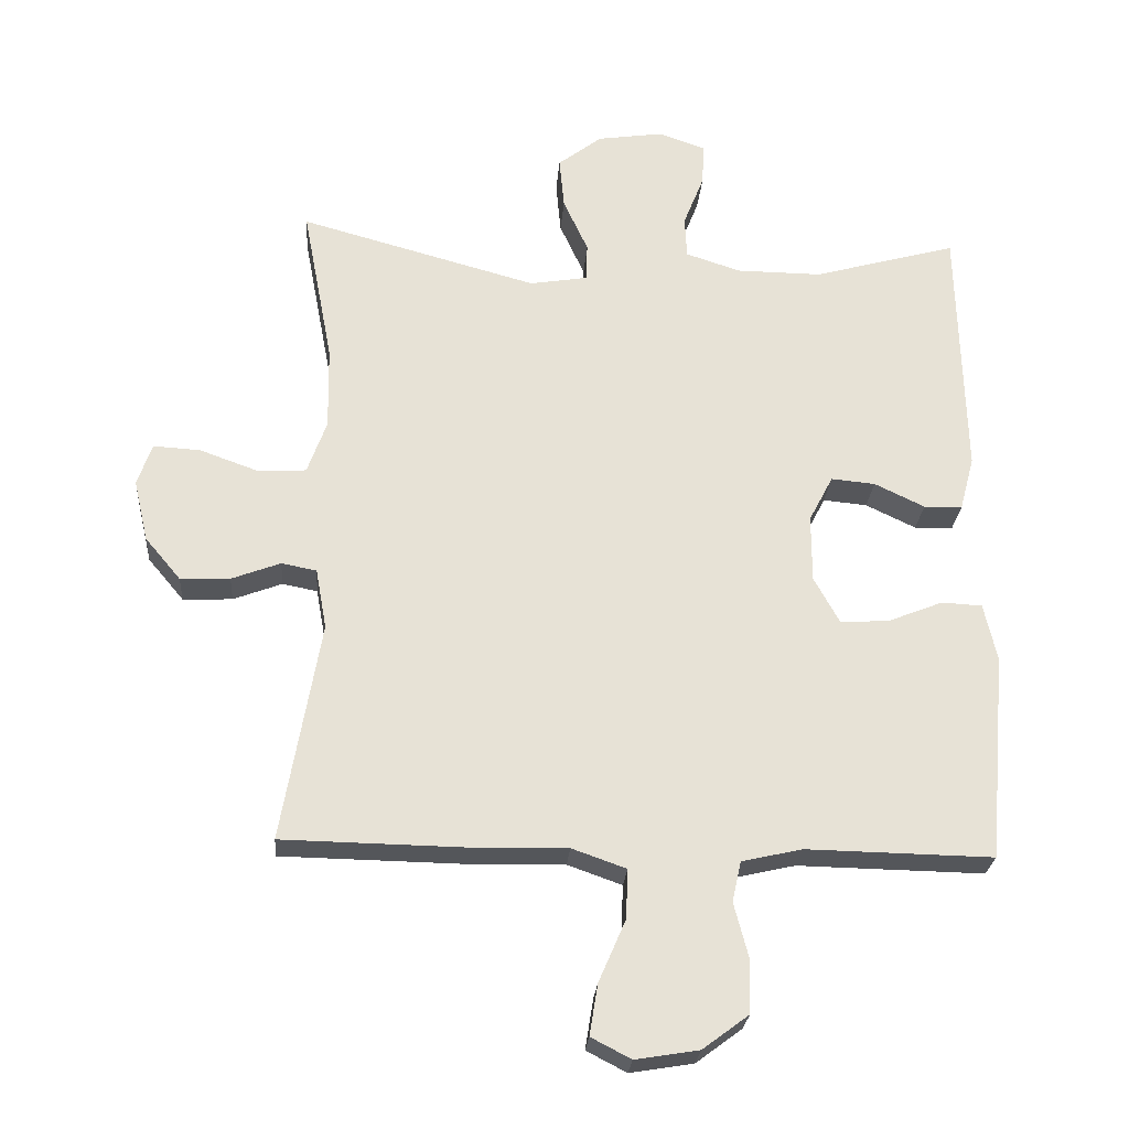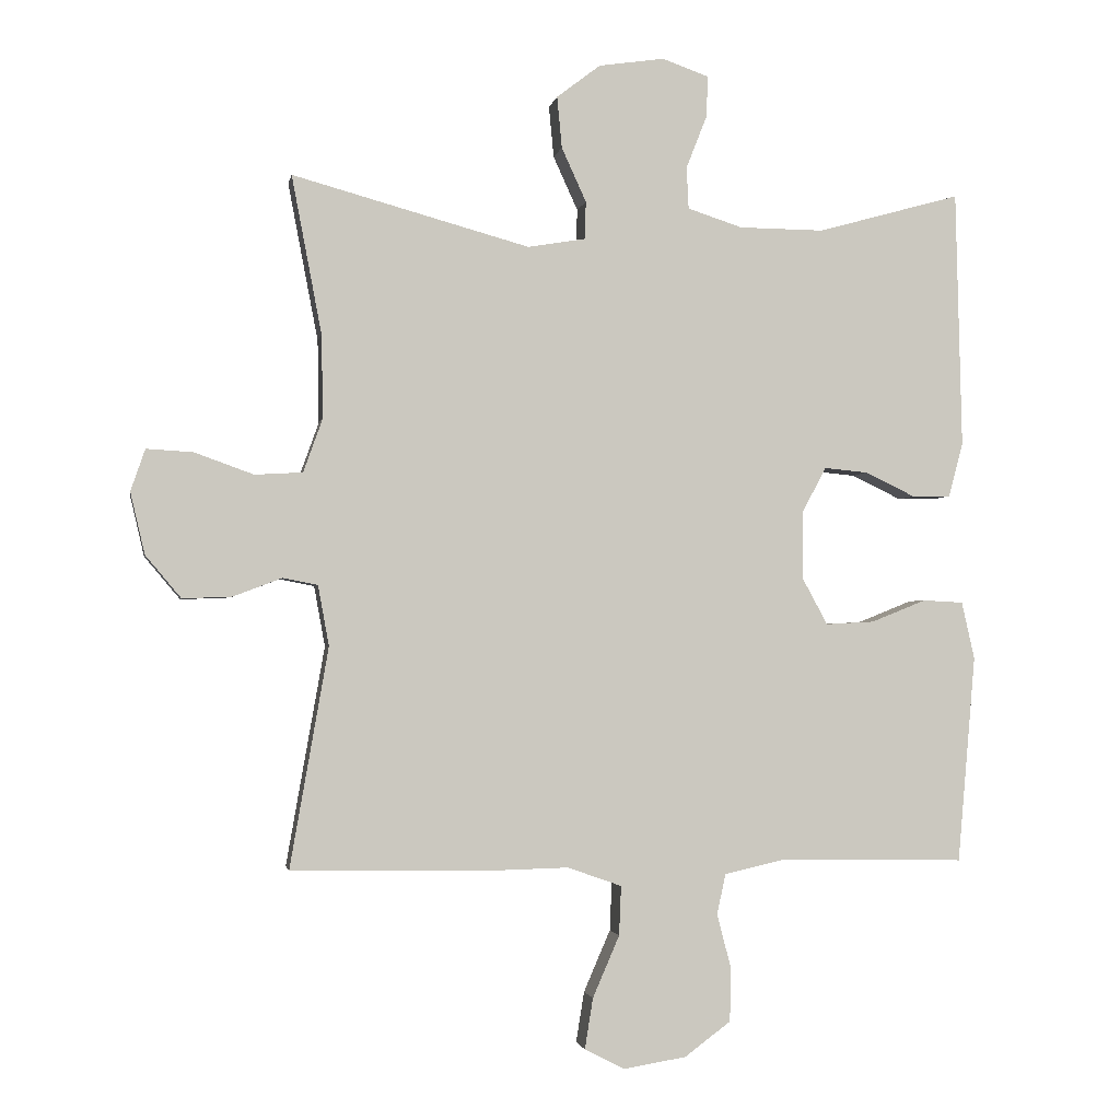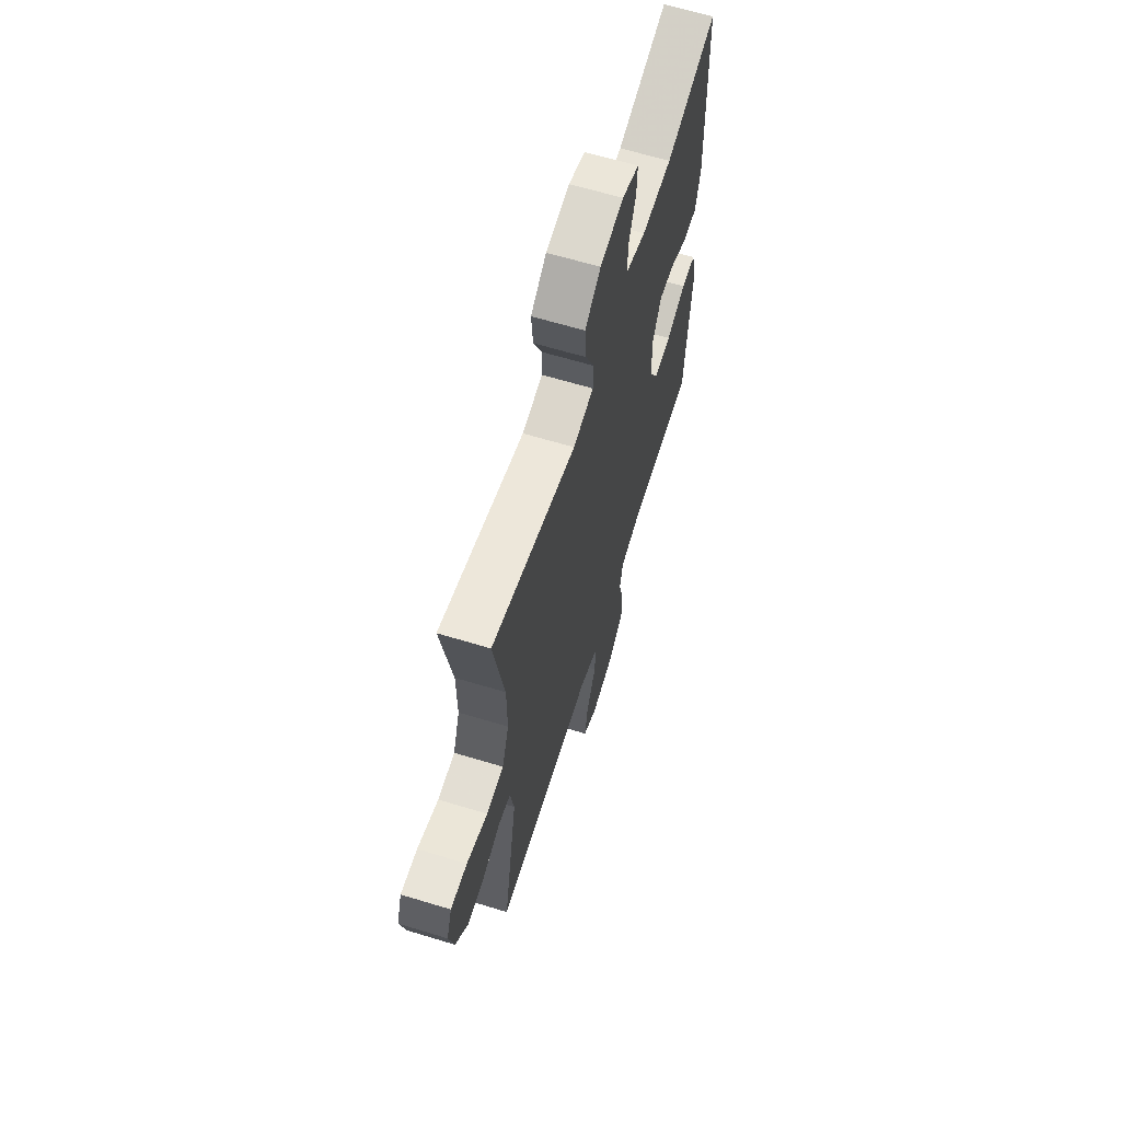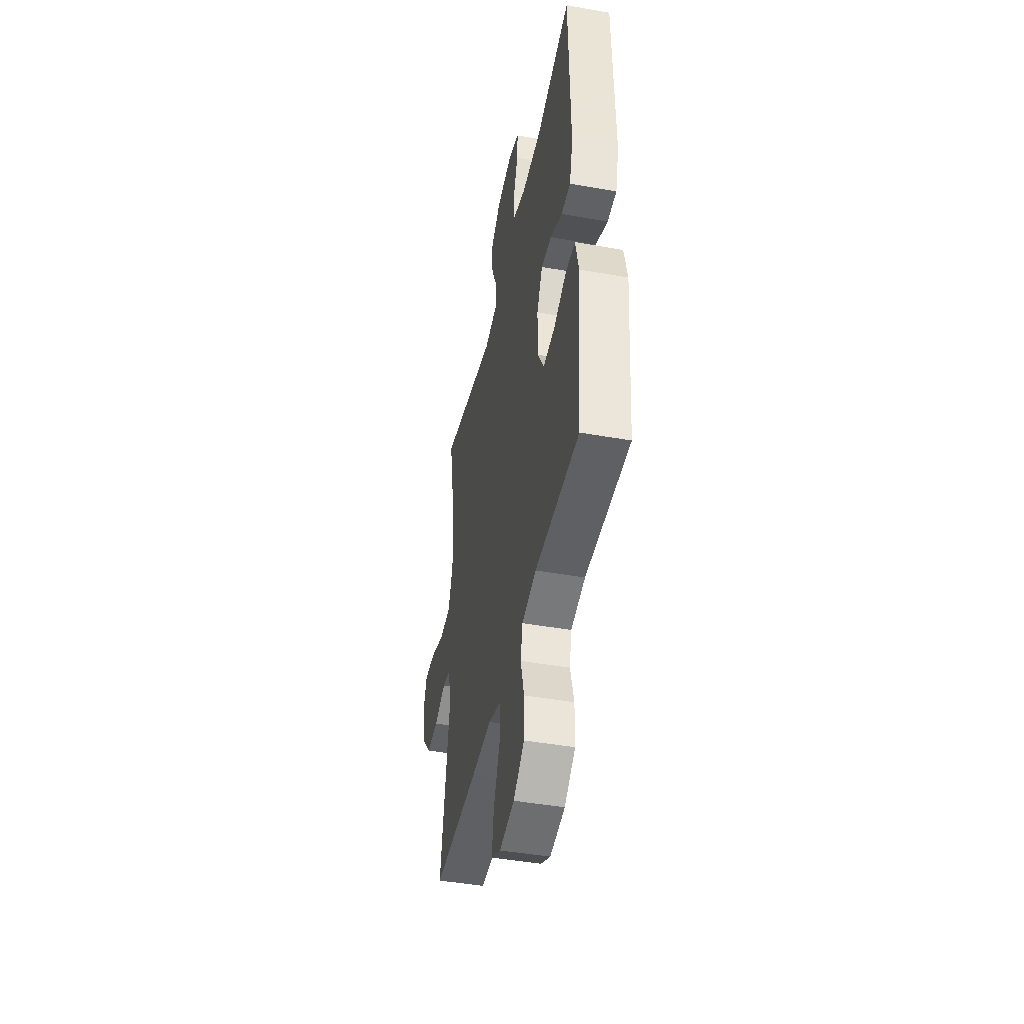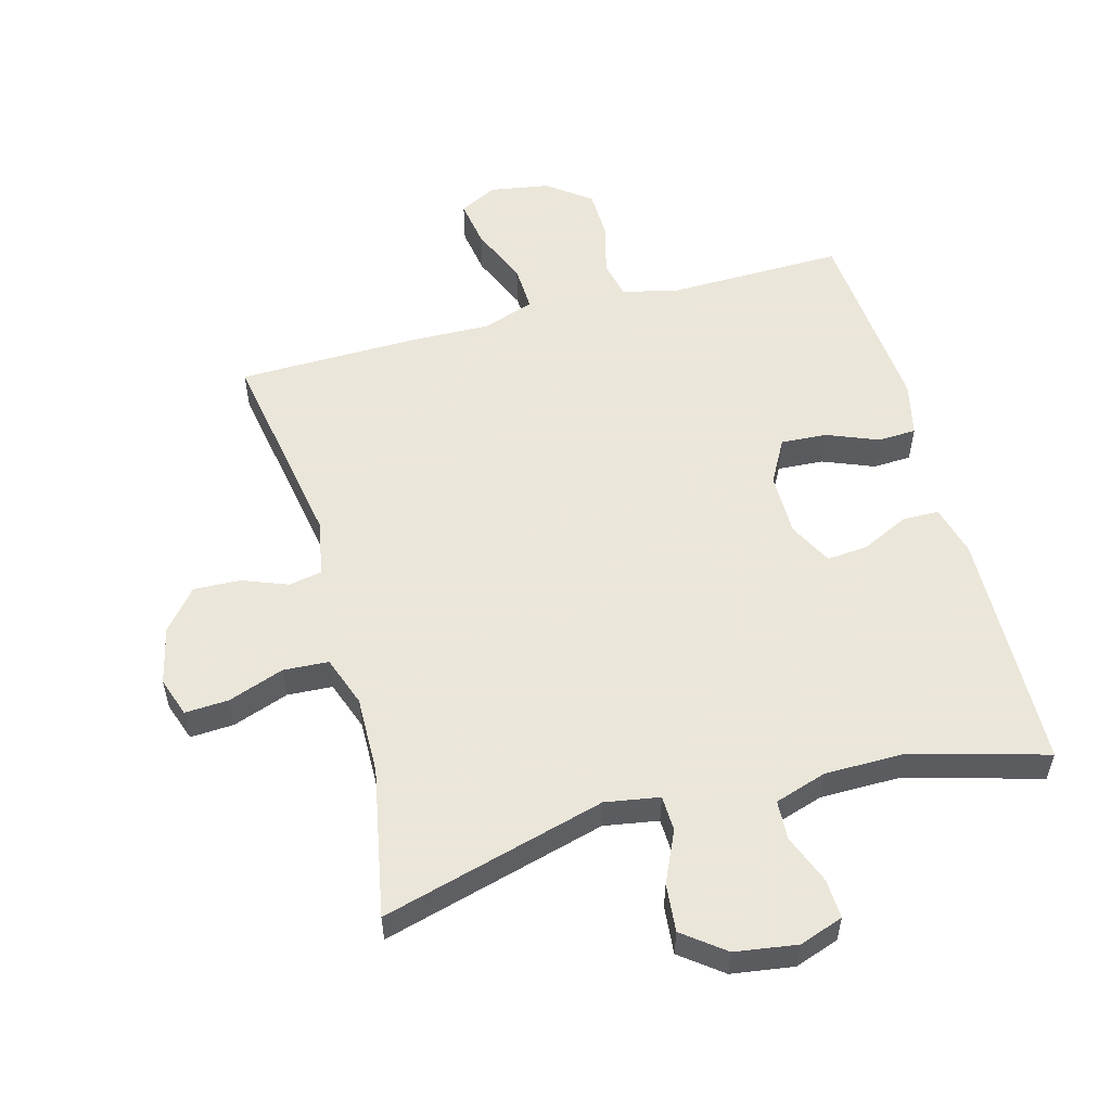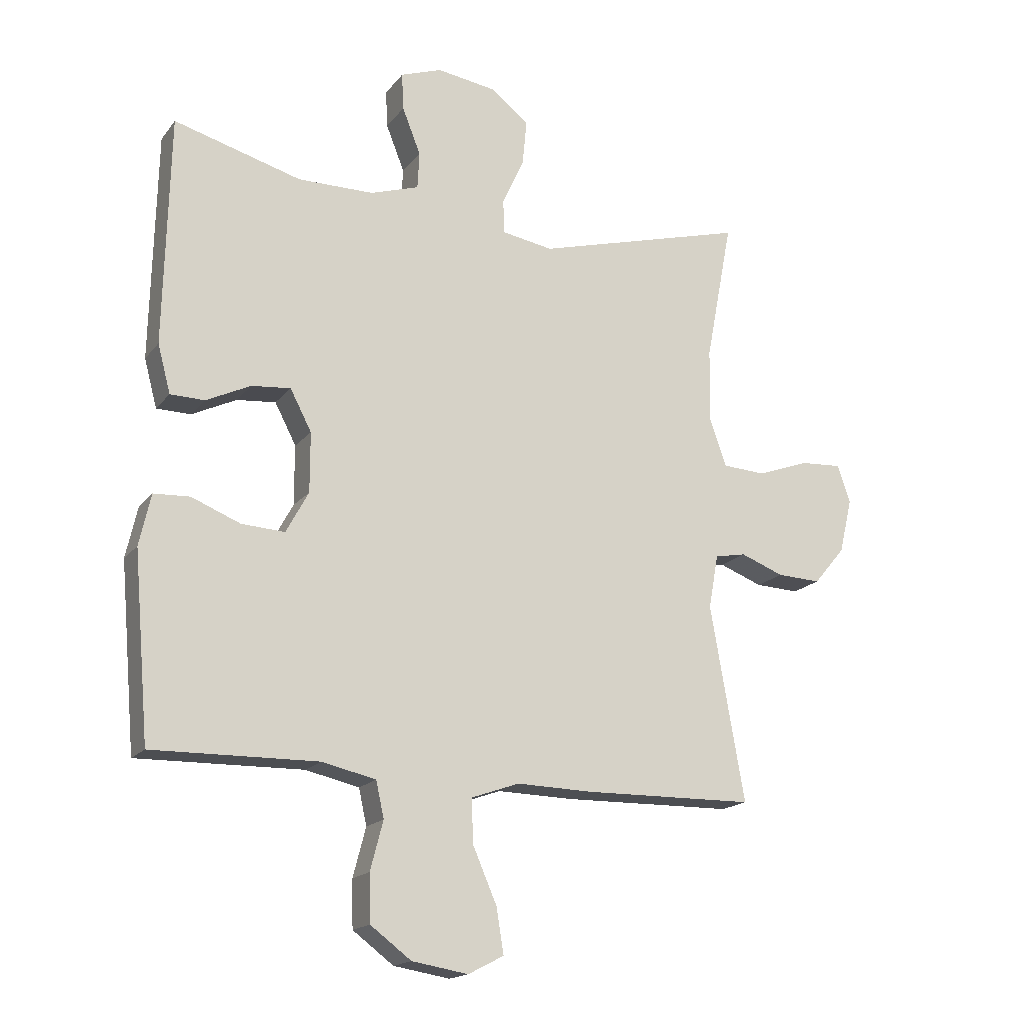
<metadata>
{"format":"obj","ext":"obj","renderer":"f3d","projection":"perspective","resolution":1024,"background":"white","views":[{"elev":-25.6,"azim":-4.3,"up":"+Z"},{"elev":-2.0,"azim":-10.1,"up":"+Z"},{"elev":63.7,"azim":-72.9,"up":"+Z"},{"elev":-44.9,"azim":78.3,"up":"+Z"},{"elev":55.0,"azim":-15.1,"up":"+Y"},{"elev":-17.3,"azim":154.8,"up":"+Z"}]}
</metadata>
<code>
v -0.5 0.07 0.5
v -0.154 0.07 0.405
v -0.07 0.07 0.419
v -0.068 0.07 0.474
v -0.104 0.07 0.553
v -0.111 0.07 0.628
v -0.047 0.07 0.677
v 0.049 0.07 0.691
v 0.117 0.07 0.667
v 0.114 0.07 0.606
v 0.084 0.07 0.53
v 0.087 0.07 0.469
v 0.167 0.07 0.443
v 0.291 0.07 0.442
v 0.5 0.07 0.5
v 0.509 0.07 0.125
v 0.488 0.07 0.046
v 0.432 0.07 0.045
v 0.359 0.07 0.08
v 0.295 0.07 0.086
v 0.26 0.07 0.019
v 0.26 0.07 -0.079
v 0.297 0.07 -0.147
v 0.368 0.07 -0.143
v 0.448 0.07 -0.111
v 0.507 0.07 -0.114
v 0.526 0.07 -0.198
v 0.5 0.07 -0.5
v 0.229 0.07 -0.495
v 0.141 0.07 -0.515
v 0.128 0.07 -0.574
v 0.149 0.07 -0.654
v 0.147 0.07 -0.731
v 0.08 0.07 -0.781
v -0.012 0.07 -0.796
v -0.07 0.07 -0.766
v -0.058 0.07 -0.692
v -0.019 0.07 -0.602
v -0.016 0.07 -0.53
v -0.095 0.07 -0.502
v -0.219 0.07 -0.505
v -0.5 0.07 -0.5
v -0.444 0.07 -0.18
v -0.46 0.07 -0.092
v -0.511 0.07 -0.082
v -0.582 0.07 -0.109
v -0.654 0.07 -0.112
v -0.706 0.07 -0.05
v -0.727 0.07 0.04
v -0.706 0.07 0.101
v -0.638 0.07 0.097
v -0.552 0.07 0.066
v -0.482 0.07 0.07
v -0.454 0.07 0.148
v -0.456 0.07 0.269
v -0.5 0 0.5
v -0.154 0 0.405
v -0.07 0 0.419
v -0.068 0 0.474
v -0.104 0 0.553
v -0.111 0 0.628
v -0.047 0 0.677
v 0.049 0 0.691
v 0.117 0 0.667
v 0.114 0 0.606
v 0.084 0 0.53
v 0.087 0 0.469
v 0.167 0 0.443
v 0.291 0 0.442
v 0.5 0 0.5
v 0.509 0 0.125
v 0.488 0 0.046
v 0.432 0 0.045
v 0.359 0 0.08
v 0.295 0 0.086
v 0.26 0 0.019
v 0.26 0 -0.079
v 0.297 0 -0.147
v 0.368 0 -0.143
v 0.448 0 -0.111
v 0.507 0 -0.114
v 0.526 0 -0.198
v 0.5 0 -0.5
v 0.229 0 -0.495
v 0.141 0 -0.515
v 0.128 0 -0.574
v 0.149 0 -0.654
v 0.147 0 -0.731
v 0.08 0 -0.781
v -0.012 0 -0.796
v -0.07 0 -0.766
v -0.058 0 -0.692
v -0.019 0 -0.602
v -0.016 0 -0.53
v -0.095 0 -0.502
v -0.219 0 -0.505
v -0.5 0 -0.5
v -0.444 0 -0.18
v -0.46 0 -0.092
v -0.511 0 -0.082
v -0.582 0 -0.109
v -0.654 0 -0.112
v -0.706 0 -0.05
v -0.727 0 0.04
v -0.706 0 0.101
v -0.638 0 0.097
v -0.552 0 0.066
v -0.482 0 0.07
v -0.454 0 0.148
v -0.456 0 0.269
f 49 50 51 52
f 49 52 53
f 48 49 53
f 45 46 47 48
f 45 48 53
f 44 45 53 54
f 40 41 42 43
f 39 40 43 44
f 35 36 37 38
f 35 38 39
f 34 35 39
f 31 32 33 34
f 30 31 34 39
f 29 30 39 44
f 24 25 26 27
f 23 24 27 28
f 16 17 18 19
f 14 15 16 19
f 13 14 19 20
f 12 13 20 21
f 8 9 10 11
f 8 11 12
f 7 8 12
f 4 5 6 7
f 3 4 7 12
f 55 1 2
f 54 55 2 3
f 23 28 29 44
f 22 23 44 54
f 21 22 54
f 3 12 21 54
f 107 106 105 104
f 108 107 104
f 108 104 103
f 103 102 101 100
f 108 103 100
f 109 108 100 99
f 98 97 96 95
f 99 98 95 94
f 93 92 91 90
f 94 93 90
f 94 90 89
f 89 88 87 86
f 94 89 86 85
f 99 94 85 84
f 82 81 80 79
f 83 82 79 78
f 74 73 72 71
f 74 71 70 69
f 75 74 69 68
f 76 75 68 67
f 66 65 64 63
f 67 66 63
f 67 63 62
f 62 61 60 59
f 67 62 59 58
f 57 56 110
f 58 57 110 109
f 99 84 83 78
f 109 99 78 77
f 109 77 76
f 109 76 67 58
f 1 56 57 2
f 2 57 58 3
f 3 58 59 4
f 4 59 60 5
f 5 60 61 6
f 6 61 62 7
f 7 62 63 8
f 8 63 64 9
f 9 64 65 10
f 10 65 66 11
f 11 66 67 12
f 12 67 68 13
f 13 68 69 14
f 14 69 70 15
f 15 70 71 16
f 16 71 72 17
f 17 72 73 18
f 18 73 74 19
f 19 74 75 20
f 20 75 76 21
f 21 76 77 22
f 22 77 78 23
f 23 78 79 24
f 24 79 80 25
f 25 80 81 26
f 26 81 82 27
f 27 82 83 28
f 28 83 84 29
f 29 84 85 30
f 30 85 86 31
f 31 86 87 32
f 32 87 88 33
f 33 88 89 34
f 34 89 90 35
f 35 90 91 36
f 36 91 92 37
f 37 92 93 38
f 38 93 94 39
f 39 94 95 40
f 40 95 96 41
f 41 96 97 42
f 42 97 98 43
f 43 98 99 44
f 44 99 100 45
f 45 100 101 46
f 46 101 102 47
f 47 102 103 48
f 48 103 104 49
f 49 104 105 50
f 50 105 106 51
f 51 106 107 52
f 52 107 108 53
f 53 108 109 54
f 54 109 110 55
f 55 110 56 1

</code>
